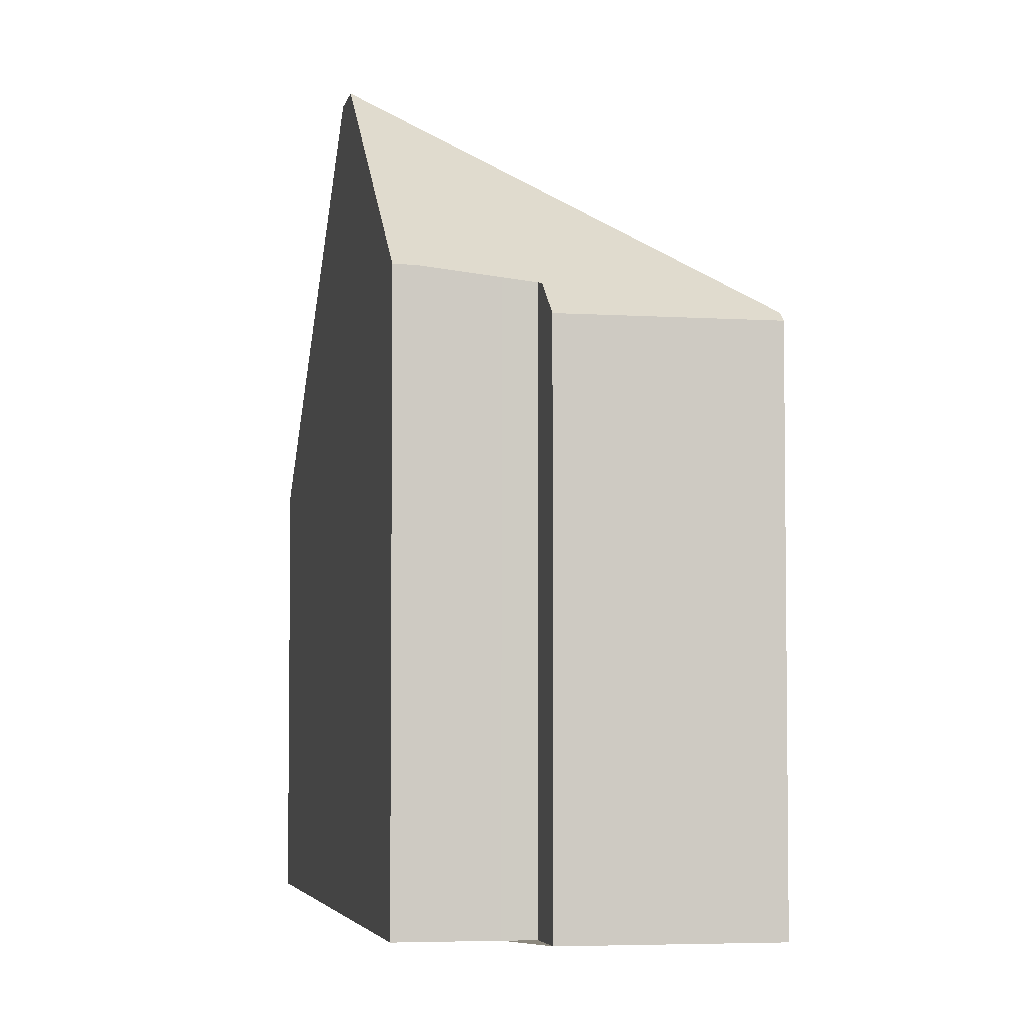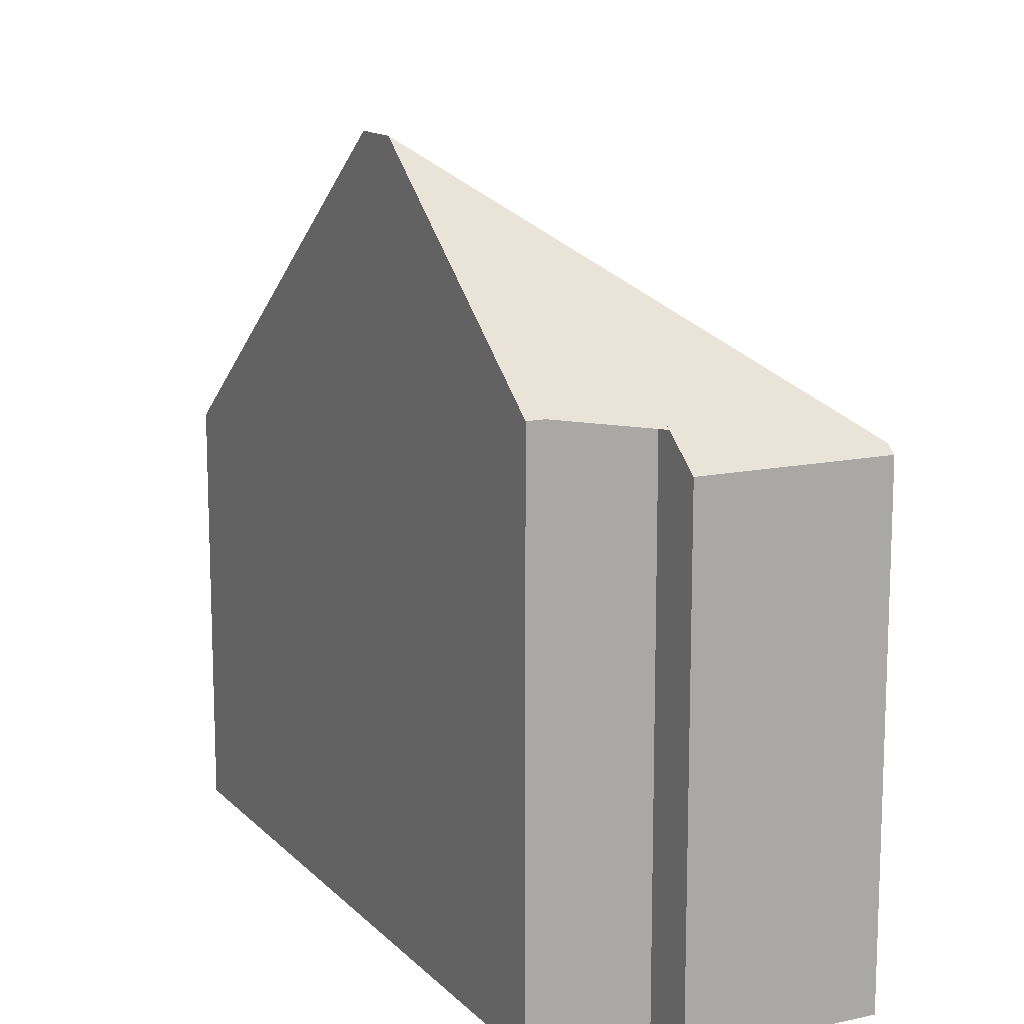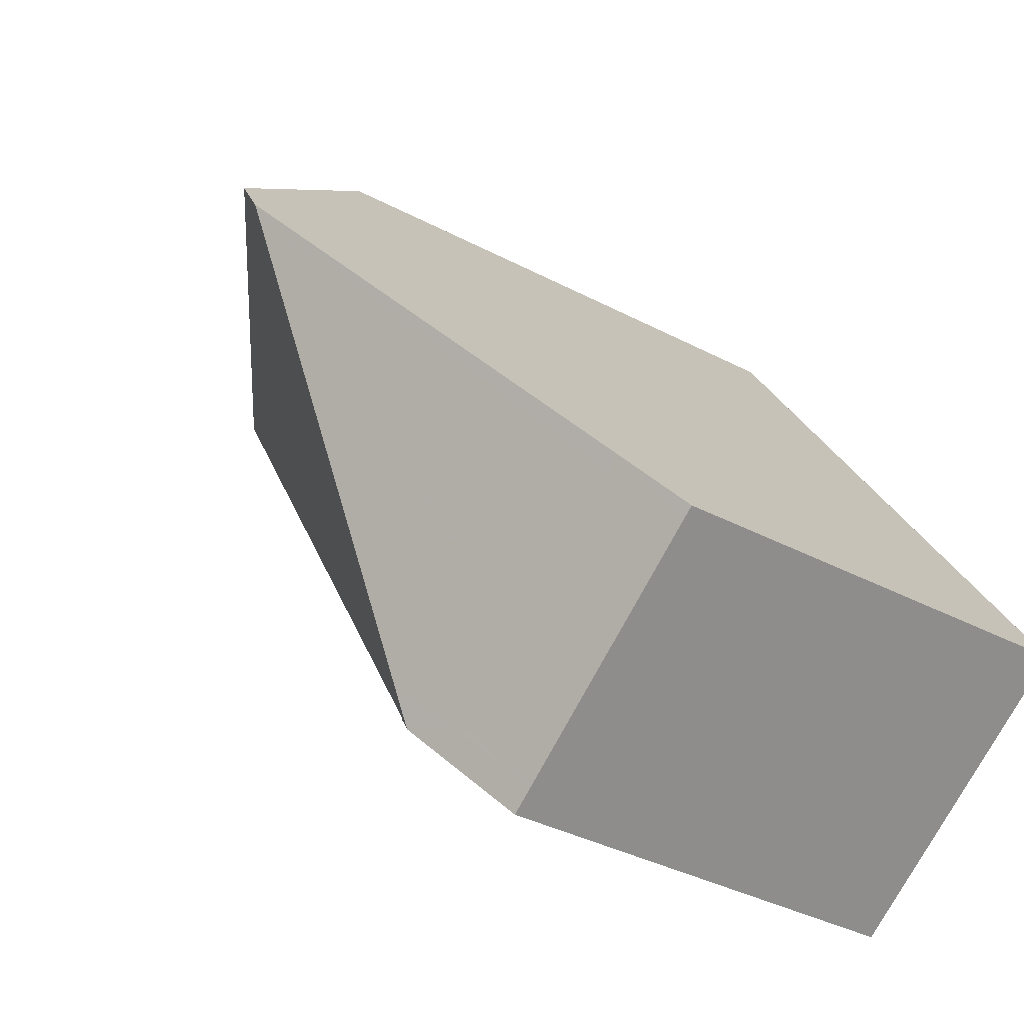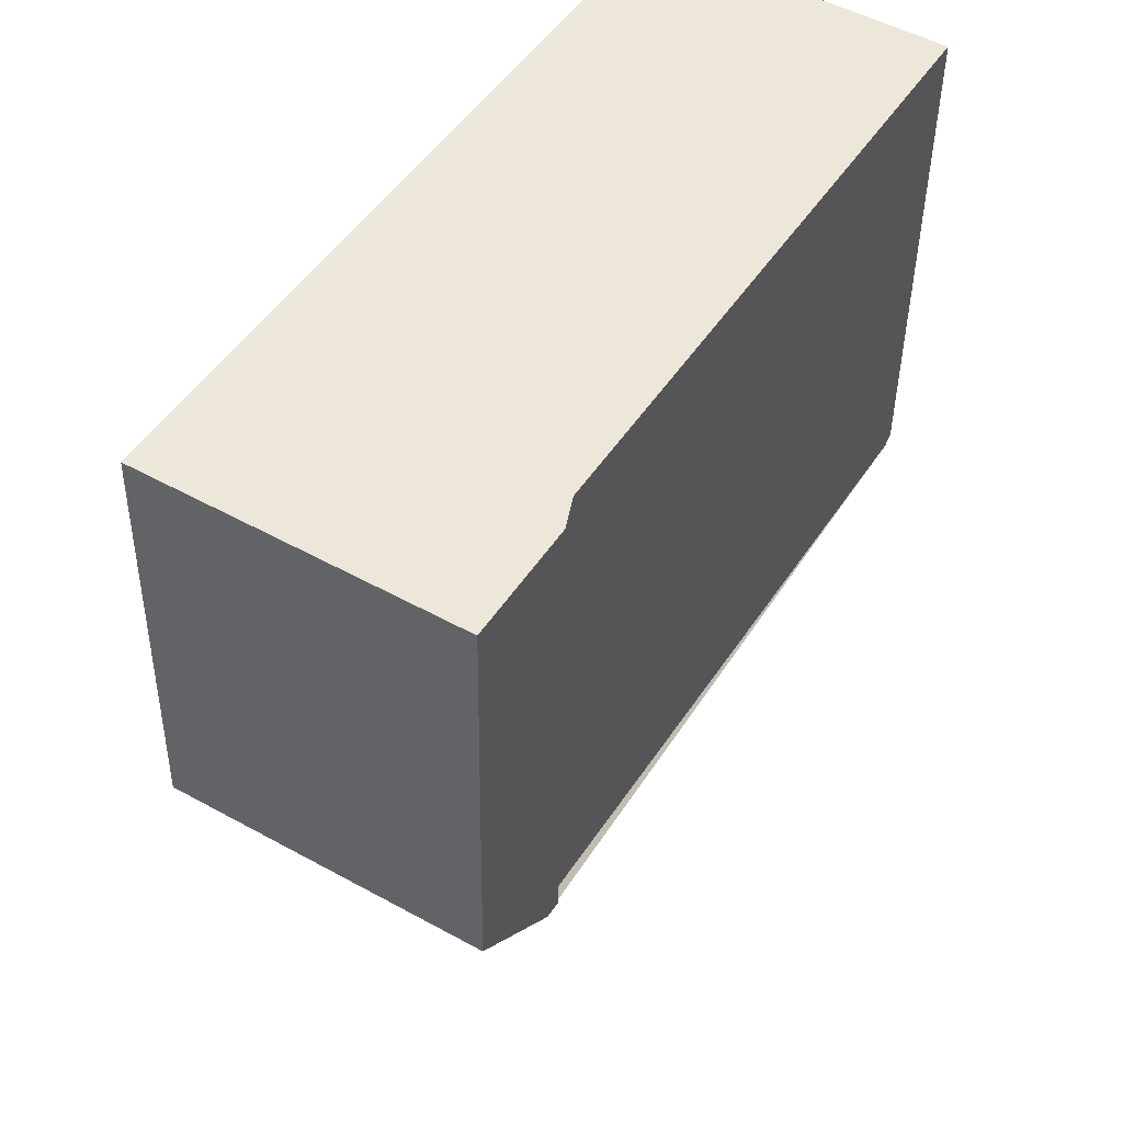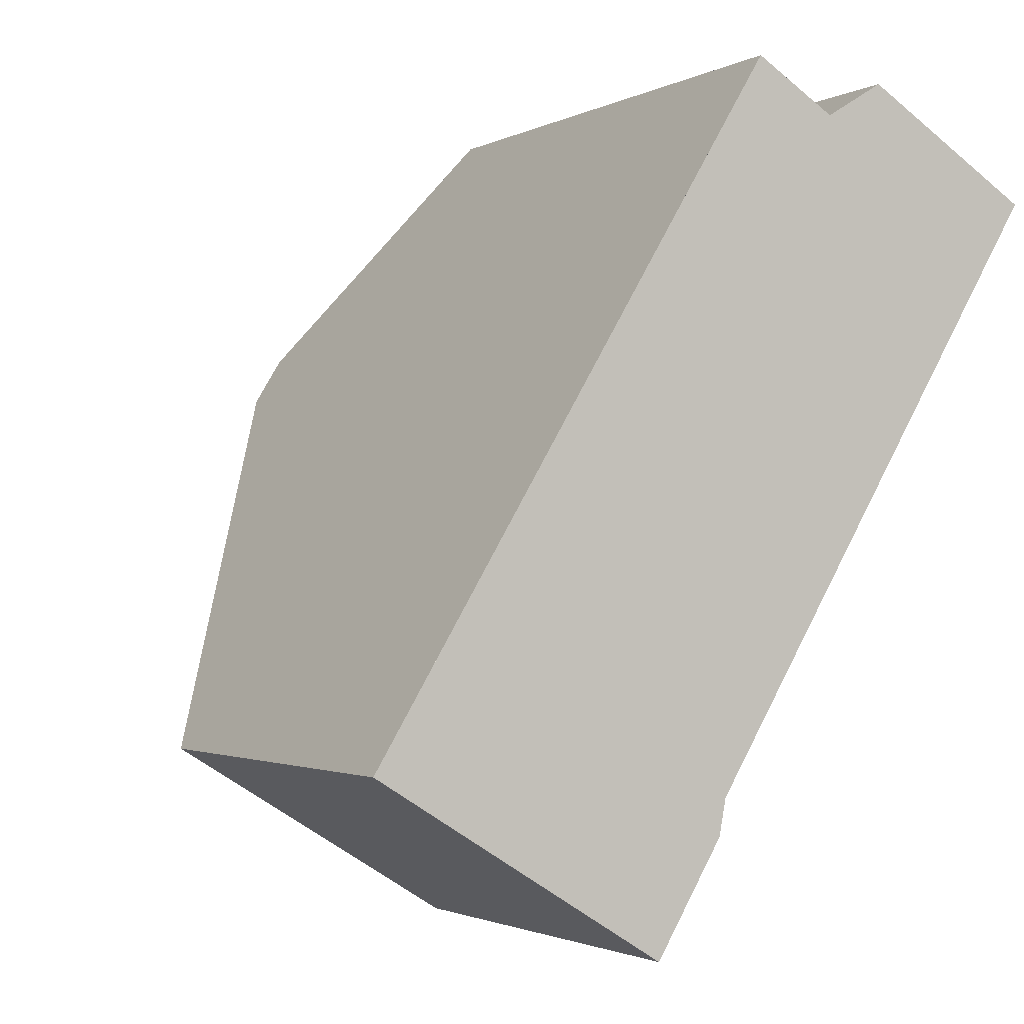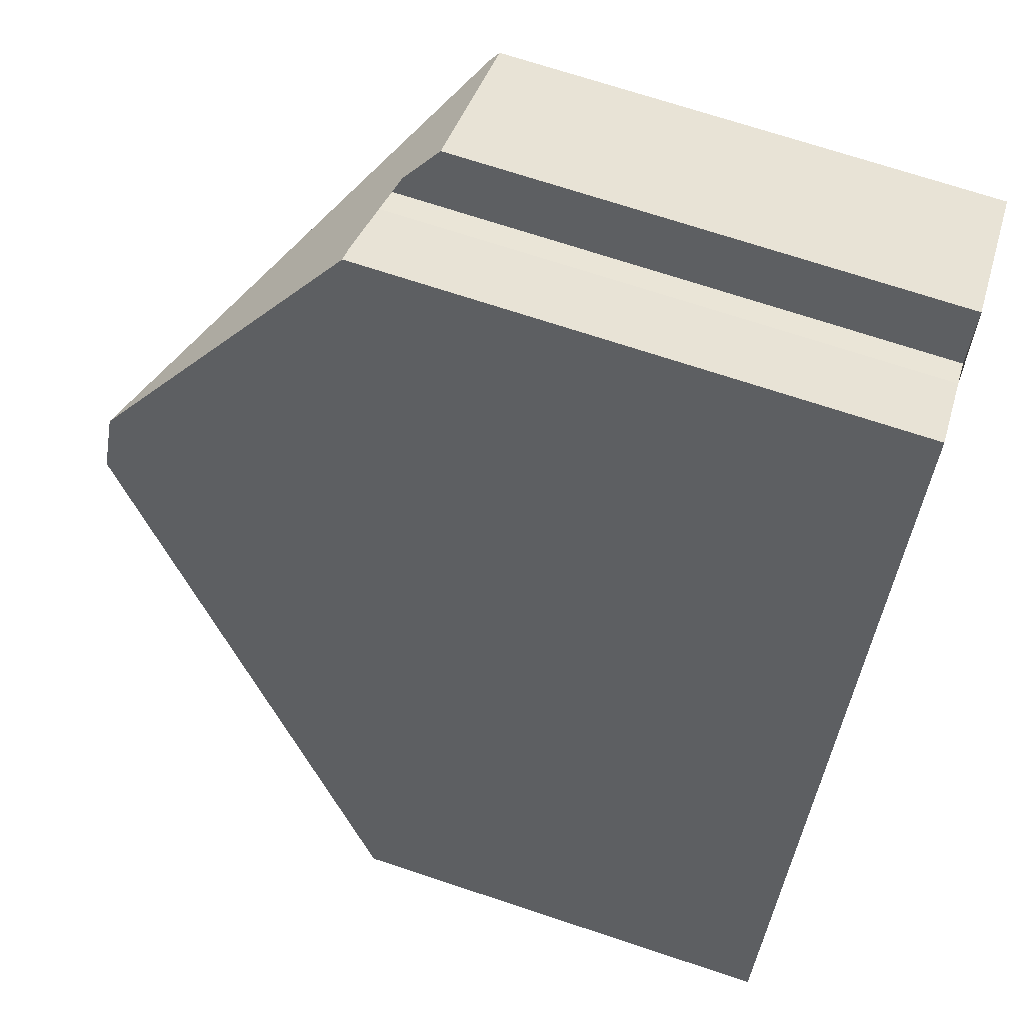
<metadata>
{"format":"obj","ext":"obj","renderer":"f3d","projection":"perspective","resolution":1024,"background":"white","views":[{"elev":-4.4,"azim":-159.7,"up":"+Z"},{"elev":13.6,"azim":-175.1,"up":"+Z"},{"elev":-37.8,"azim":56.3,"up":"+Y"},{"elev":-41.4,"azim":179.3,"up":"+Y"},{"elev":-1.8,"azim":150.4,"up":"+Y"},{"elev":71.2,"azim":108.3,"up":"+Y"}]}
</metadata>
<code>
v -1411 -2464 8.568
v -1411 -2464 8.732
v -1413 -2453 9.392
v -1413 -2453 9.411
v -1412 -2452 9.413
v -1417 -2454 8.617
v -1414 -2452 8.629
v -1405 -2463 7.178
v -1410 -2466 7.152
v -1417 -2454 8.755
v -1409 -2456 12.9
v -1411 -2465 8.567
v -1409 -2457 12.9
v -1416 -2454 9.16
v -1416 -2455 8.754
v -1411 -2464 8.962
v -1416 -2455 8.984
v -1416 -2454 8.984
v -1410 -2456 12.66
v -1409 -2457 12.66
v -1409 -2456 12.9
v -1417 -2454 8.755
v -1409 -2457 12.9
v -1411 -2465 8.567
v -1416 -2454 9.16
v -1414 -2453 9.158
v -1411 -2464 8.962
v -1409 -2466 7.154
v -1417 -2454 8.618
v -1416 -2454 8.984
v -1410 -2456 12.66
v -1412 -2452 9.412
v -1409 -2457 12.66
v -1405 -2463 7.177
v -1406 -2462 8.113
v -1406 -2462 8.113
v -1410 -2465 8.111
v -1410 -2465 8.111
v -1414 -2452 8.629
v -1414 -2453 9.158
v -1412 -2455 11.3
v -1410 -2460 11.29
v -1407 -2463 8.113
v -1410 -2460 11.29
v -1412 -2455 11.3
v -1407 -2464 7.169
v -1416 -2454 9.043
v -1416 -2454 8.619
v -1410 -2464 9.024
v -1410 -2464 9.024
v -1410 -2465 8.111
v -1416 -2454 9.043
v -1416 -2455 9.043
v -1409 -2466 7.155
v -1415 -2453 8.625
v -1415 -2454 9.159
v -1414 -2455 10.38
v -1414 -2455 10.38
v -1410 -2461 10.36
v -1408 -2464 8.112
v -1410 -2461 10.36
v -1408 -2465 7.163
v -1406 -2462 8.026
v -1406 -2462 8.025
v -1410 -2465 8.002
v -1410 -2465 8.002
v -1407 -2463 8.016
v -1408 -2464 8.011
v -1410 -2465 8
v -1411 -2464 8.599
v -1411 -2464 8.599
v -1410 -2465 8.111
v -1411 -2464 8.599
v -1410 -2465 8
v -1410 -2466 7.152
v -1411 -2464 8.599
v -1411 -2464 8.568
v -1411 -2464 0
v -1411 -2464 1.776e-15
v -1416 -2455 8.754
v -1411 -2464 8.732
v -1411 -2464 0
v -1416 -2455 0
v -1413 -2453 9.411
v -1413 -2453 9.392
v -1413 -2453 0
v -1413 -2453 0
v -1412 -2452 9.412
v -1413 -2453 9.411
v -1413 -2453 0
v -1412 -2452 0
v -1409 -2456 12.9
v -1412 -2452 9.413
v -1412 -2452 0
v -1409 -2456 1.776e-15
v -1417 -2454 8.618
v -1417 -2454 8.617
v -1417 -2454 0
v -1417 -2454 0
v -1414 -2453 9.158
v -1414 -2452 8.629
v -1414 -2452 0
v -1414 -2453 0
v -1405 -2463 7.177
v -1405 -2463 7.178
v -1405 -2463 0
v -1405 -2463 0
v -1410 -2465 8
v -1410 -2466 7.152
v -1410 -2466 8.882e-16
v -1410 -2465 -8.882e-16
v -1409 -2457 12.9
v -1409 -2456 12.9
v -1409 -2456 1.776e-15
v -1409 -2457 0
v -1411 -2464 8.568
v -1411 -2465 8.567
v -1411 -2465 0
v -1411 -2464 0
v -1417 -2454 8.755
v -1416 -2455 8.754
v -1416 -2455 0
v -1417 -2454 0
v -1417 -2454 8.617
v -1417 -2454 8.755
v -1417 -2454 0
v -1417 -2454 0
v -1406 -2462 8.113
v -1409 -2457 12.9
v -1409 -2457 0
v -1406 -2462 0
v -1413 -2453 9.392
v -1414 -2453 9.158
v -1414 -2453 0
v -1413 -2453 0
v -1410 -2466 7.152
v -1409 -2466 7.154
v -1409 -2466 0
v -1410 -2466 0
v -1416 -2454 8.619
v -1417 -2454 8.618
v -1417 -2454 0
v -1416 -2454 0
v -1412 -2452 9.413
v -1412 -2452 9.412
v -1412 -2452 0
v -1412 -2452 0
v -1407 -2464 7.169
v -1405 -2463 7.177
v -1405 -2463 0
v -1407 -2464 -8.882e-16
v -1406 -2462 8.026
v -1406 -2462 8.113
v -1406 -2462 0
v -1406 -2462 0
v -1411 -2465 8.567
v -1410 -2465 8.111
v -1410 -2465 0
v -1411 -2465 0
v -1414 -2452 8.629
v -1414 -2452 8.629
v -1414 -2452 0
v -1414 -2452 0
v -1408 -2465 7.163
v -1407 -2464 7.169
v -1407 -2464 -8.882e-16
v -1408 -2465 0
v -1415 -2453 8.625
v -1416 -2454 8.619
v -1416 -2454 0
v -1415 -2453 0
v -1409 -2466 7.154
v -1409 -2466 7.155
v -1409 -2466 8.882e-16
v -1409 -2466 0
v -1414 -2452 8.629
v -1415 -2453 8.625
v -1415 -2453 0
v -1414 -2452 0
v -1409 -2466 7.155
v -1408 -2465 7.163
v -1408 -2465 0
v -1409 -2466 8.882e-16
v -1405 -2463 7.178
v -1406 -2462 8.026
v -1406 -2462 0
v -1405 -2463 0
v -1410 -2465 8.111
v -1410 -2465 8
v -1410 -2465 -8.882e-16
v -1410 -2465 0
v -1411 -2464 8.732
v -1411 -2464 8.599
v -1411 -2464 1.776e-15
v -1411 -2464 0
v -1410 -2466 7.152
v -1410 -2466 7.152
v -1410 -2466 0
v -1410 -2466 8.882e-16
v -1413 -2453 0
v -1413 -2453 0
v -1412 -2452 0
v -1405 -2463 0
v -1410 -2466 0
v -1411 -2464 0
v -1411 -2464 0
v -1417 -2454 0
v -1414 -2452 0
f 32 5 21 31
f 53 17 18 52
f 45 19 20 42
f 70 12 1 73
f 17 15 10 18
f 19 11 13 20
f 67 43 35 64
f 30 22 6 29
f 74 69 38 72
f 56 25 47 48 55
f 57 25 56
f 64 35 36 63
f 35 33 23 36
f 44 33 35 43
f 72 38 24 71
f 39 7 26 40
f 40 26 3 4 32 31 41
f 51 37 27 50
f 49 16 17 53
f 66 37 51 65
f 47 30 29 48
f 61 44 43 60
f 58 45 42 59
f 68 60 43 67
f 52 14 53
f 55 39 40 56
f 56 40 41 57
f 60 51 50 61
f 59 49 53 14 58
f 65 51 60 68
f 63 8 34 64
f 65 54 28 66
f 67 46 62 68
f 64 34 46 67
f 75 9 69 74
f 68 62 54 65
f 71 27 37 72
f 73 2 15 17 16 70
f 72 37 66 74
f 74 66 28 75
f 77 78 79 76
f 81 82 83 80
f 85 86 87 84
f 89 90 91 88
f 93 94 95 92
f 97 98 99 96
f 101 102 103 100
f 105 106 107 104
f 109 110 111 108
f 113 114 115 112
f 117 118 119 116
f 121 122 123 120
f 125 126 127 124
f 129 130 131 128
f 133 134 135 132
f 137 138 139 136
f 141 142 143 140
f 145 146 147 144
f 149 150 151 148
f 153 154 155 152
f 157 158 159 156
f 161 162 163 160
f 165 166 167 164
f 169 170 171 168
f 173 174 175 172
f 177 178 179 176
f 181 182 183 180
f 185 186 187 184
f 189 190 191 188
f 193 194 195 192
f 197 198 199 196
f 201 202 203 204 205 206 207 208 200

</code>
